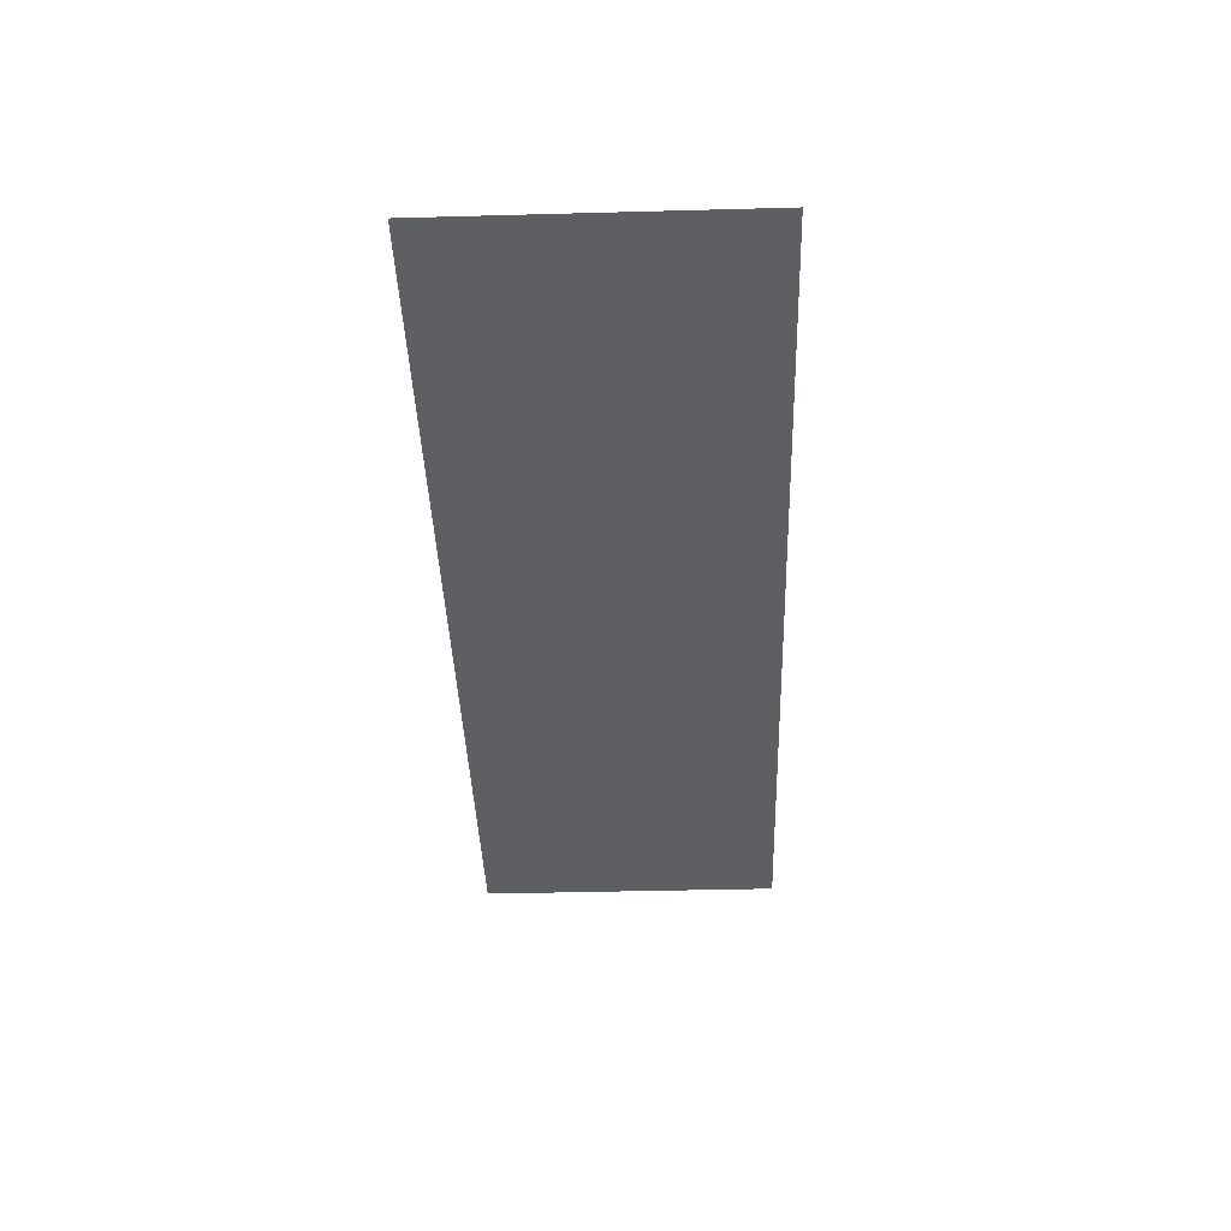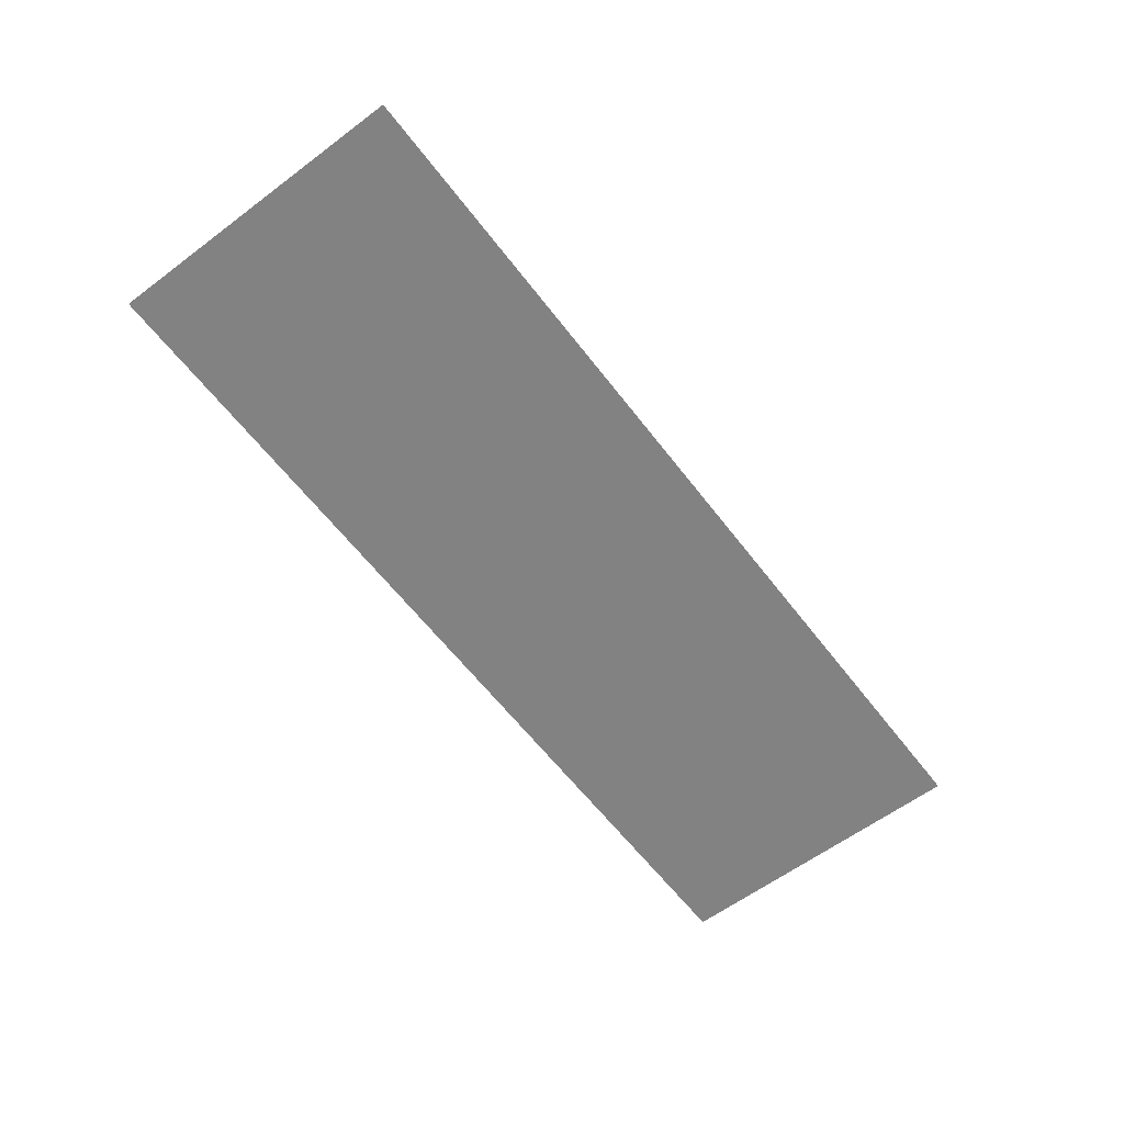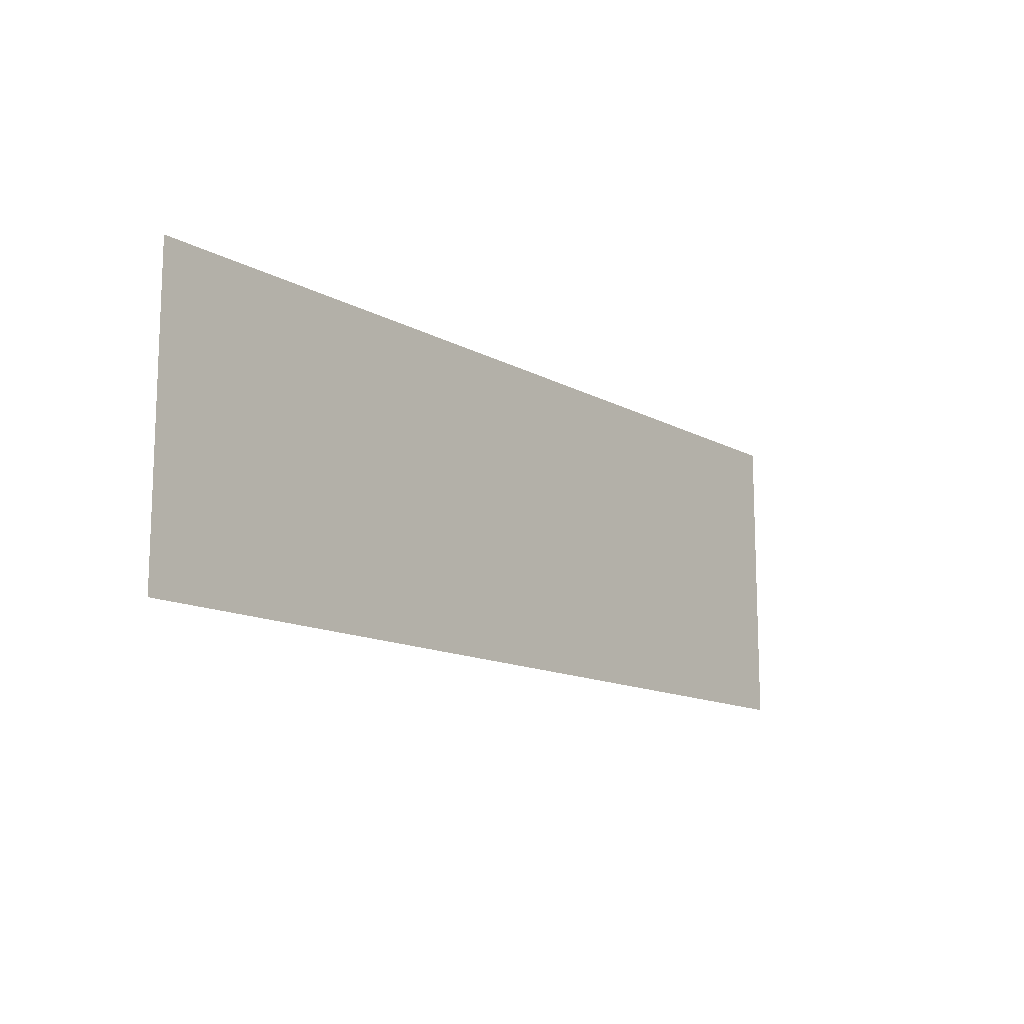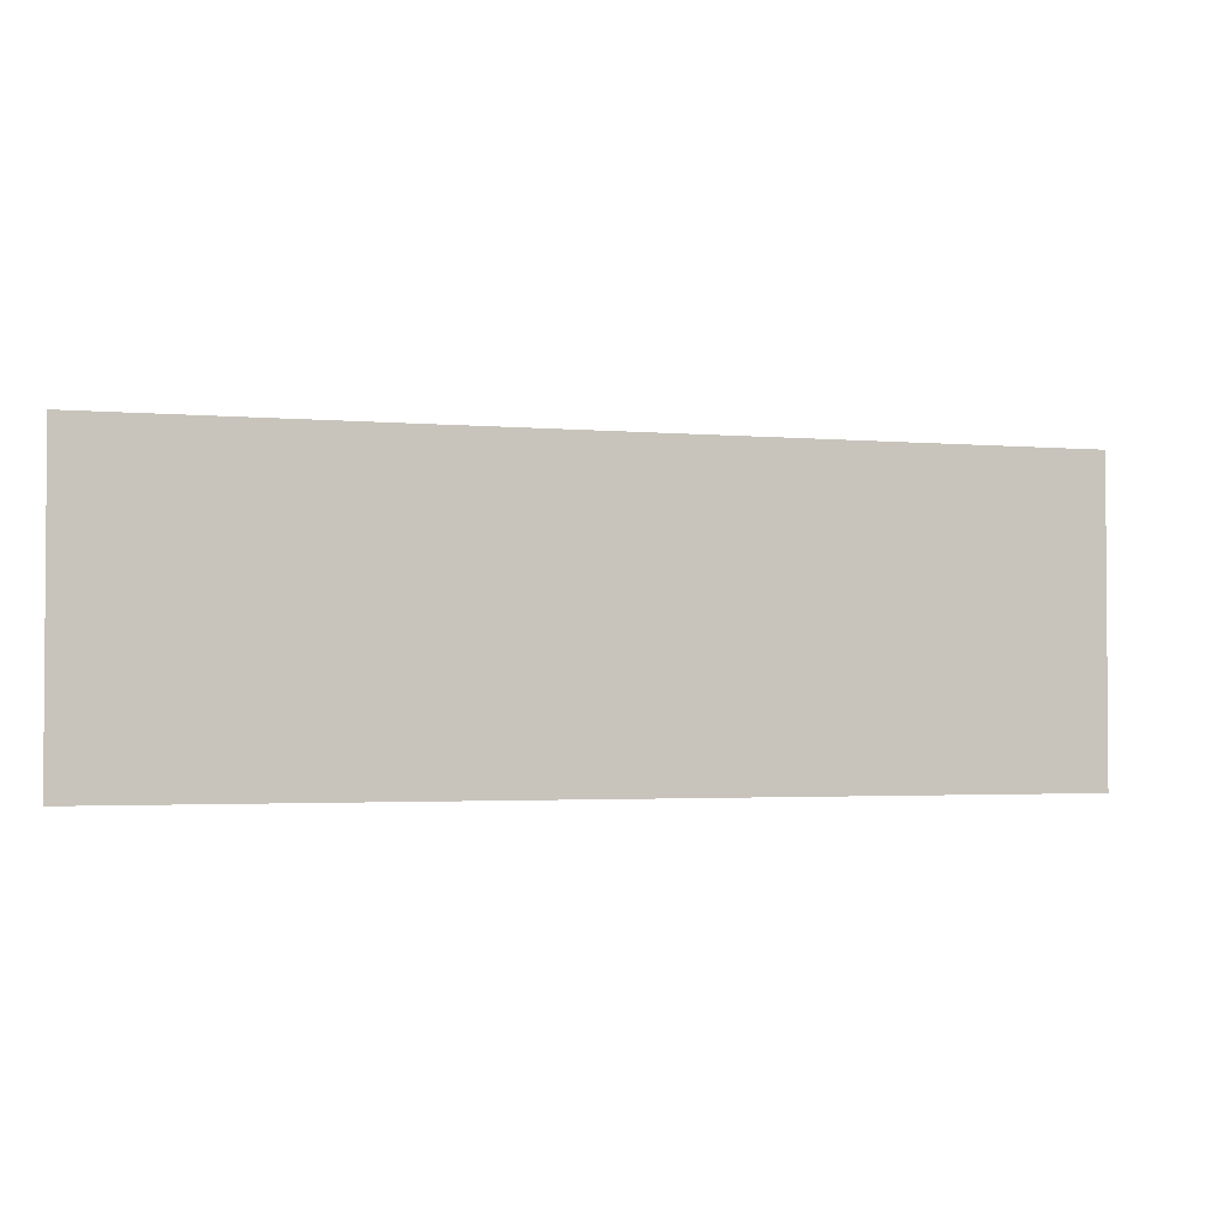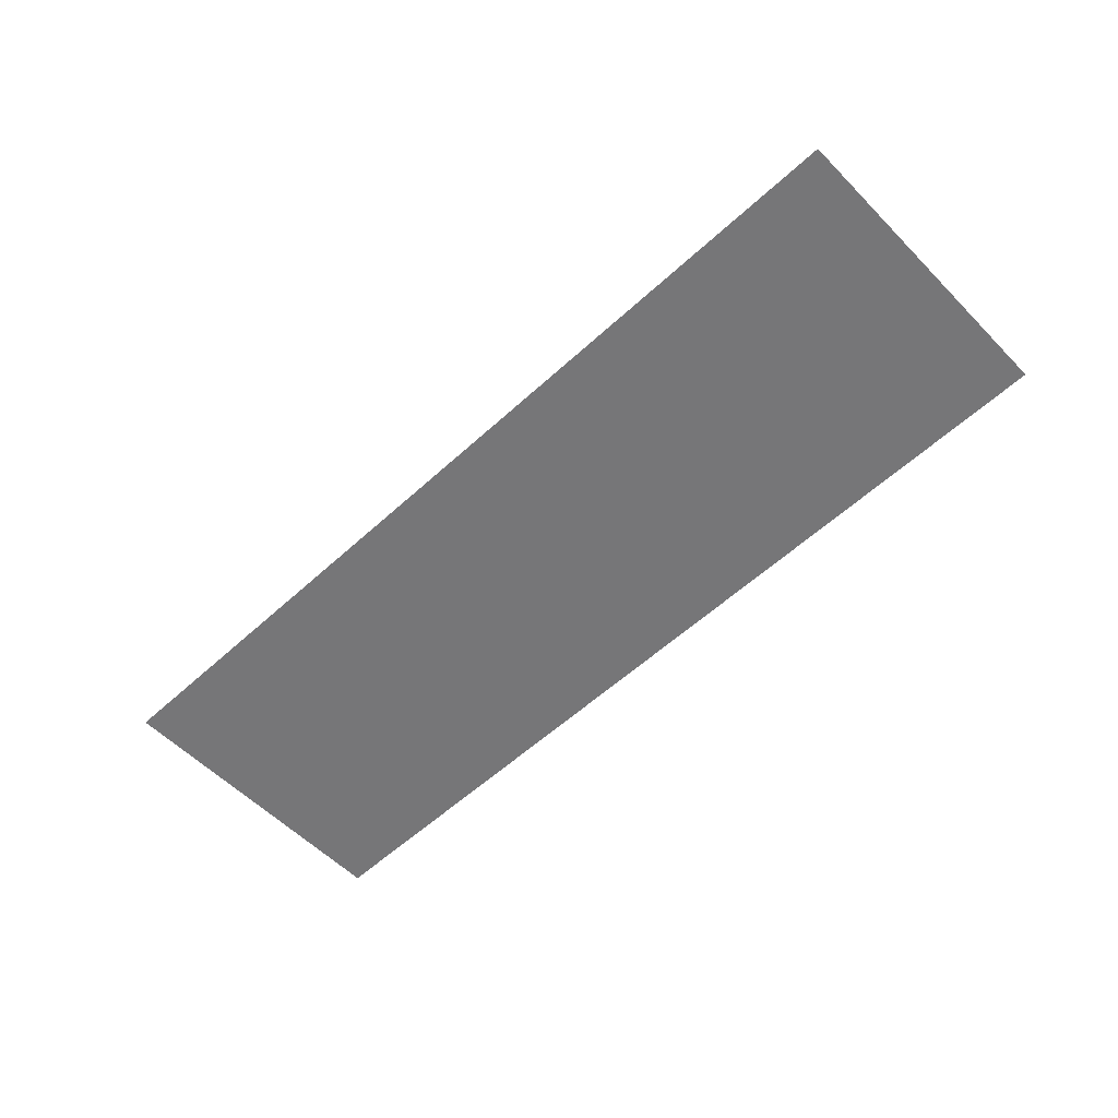
<metadata>
{"format":"obj","ext":"obj","renderer":"f3d","projection":"perspective","resolution":1024,"background":"white","views":[{"elev":-40.3,"azim":91.9,"up":"+Y"},{"elev":-60.9,"azim":127.3,"up":"+Y"},{"elev":-13.2,"azim":129.0,"up":"+Z"},{"elev":-2.4,"azim":-17.2,"up":"+Z"},{"elev":-56.9,"azim":43.7,"up":"+Y"}]}
</metadata>
<code>
v -30 0 10
v 0 0 10
v -30 0 -4e-06
v 0 0 -4e-06
v -8.642 0 -4e-06
v -8.642 0 10
v -8.202 0 -4e-06
v -8.202 0 10
v -27.91 0 8.613
v -21.15 0 8.613
v -21.15 0 5.754
v -27.91 0 5.754
v -27.26 0 7.916
v -21.8 0 7.916
v -21.8 0 5.754
v -27.26 0 5.754
f 7 8 2 4
f 13 14 15 16
f 5 6 8 7
f 1 6 10 9
f 6 5 11 10
f 11 5 3 12 16 15
f 3 1 9 12
f 9 10 14 13
f 10 11 15 14
f 12 9 13 16

</code>
